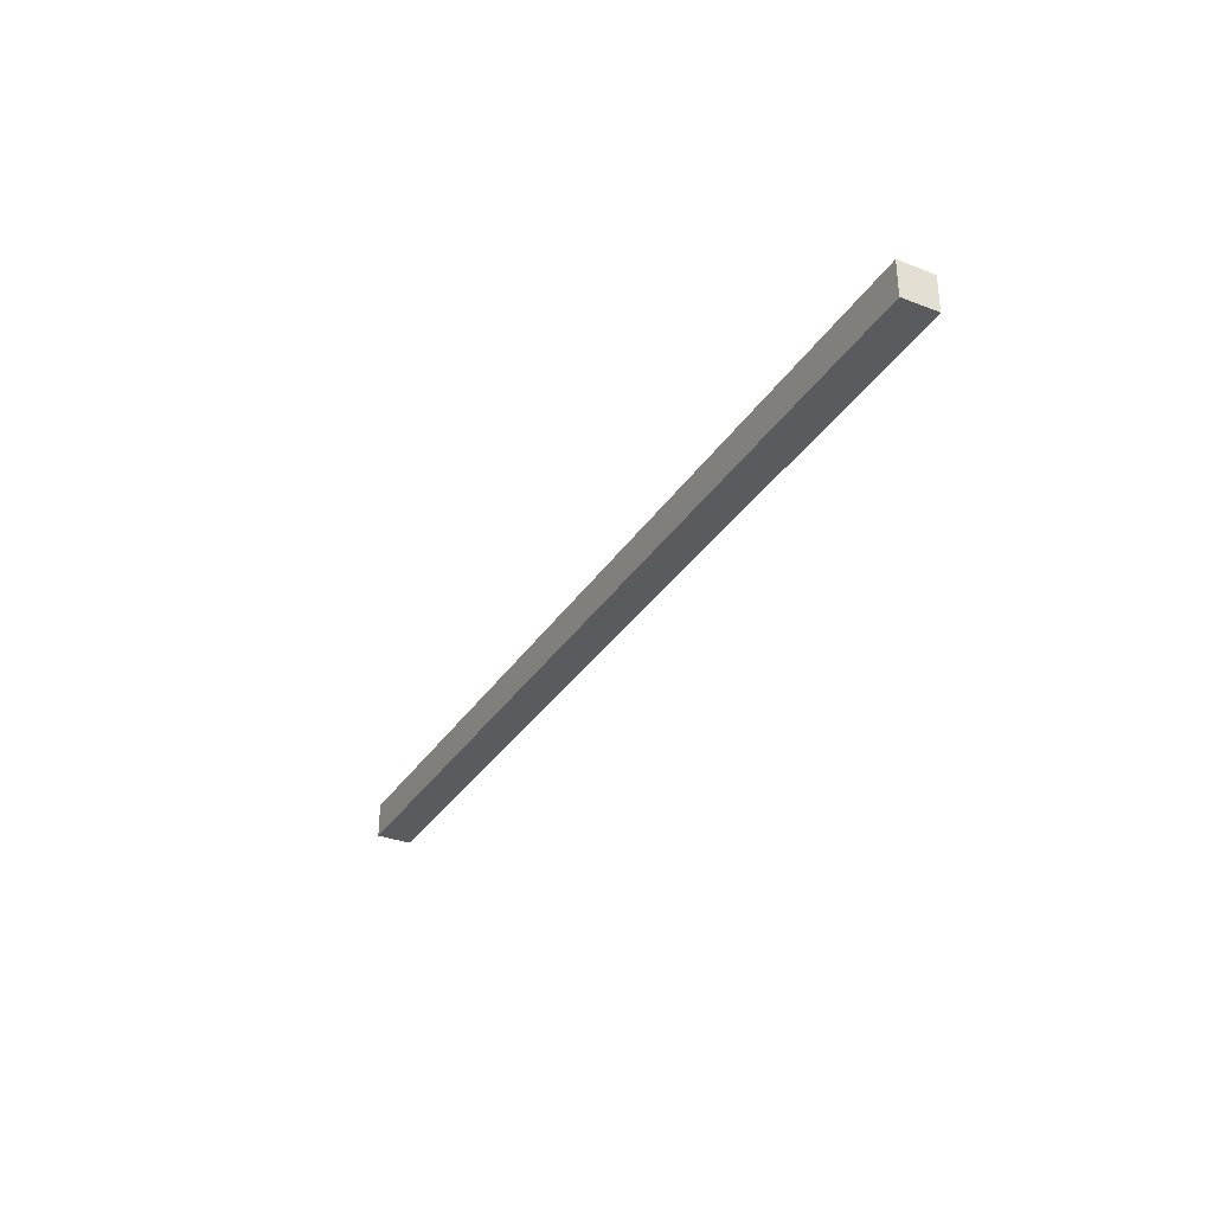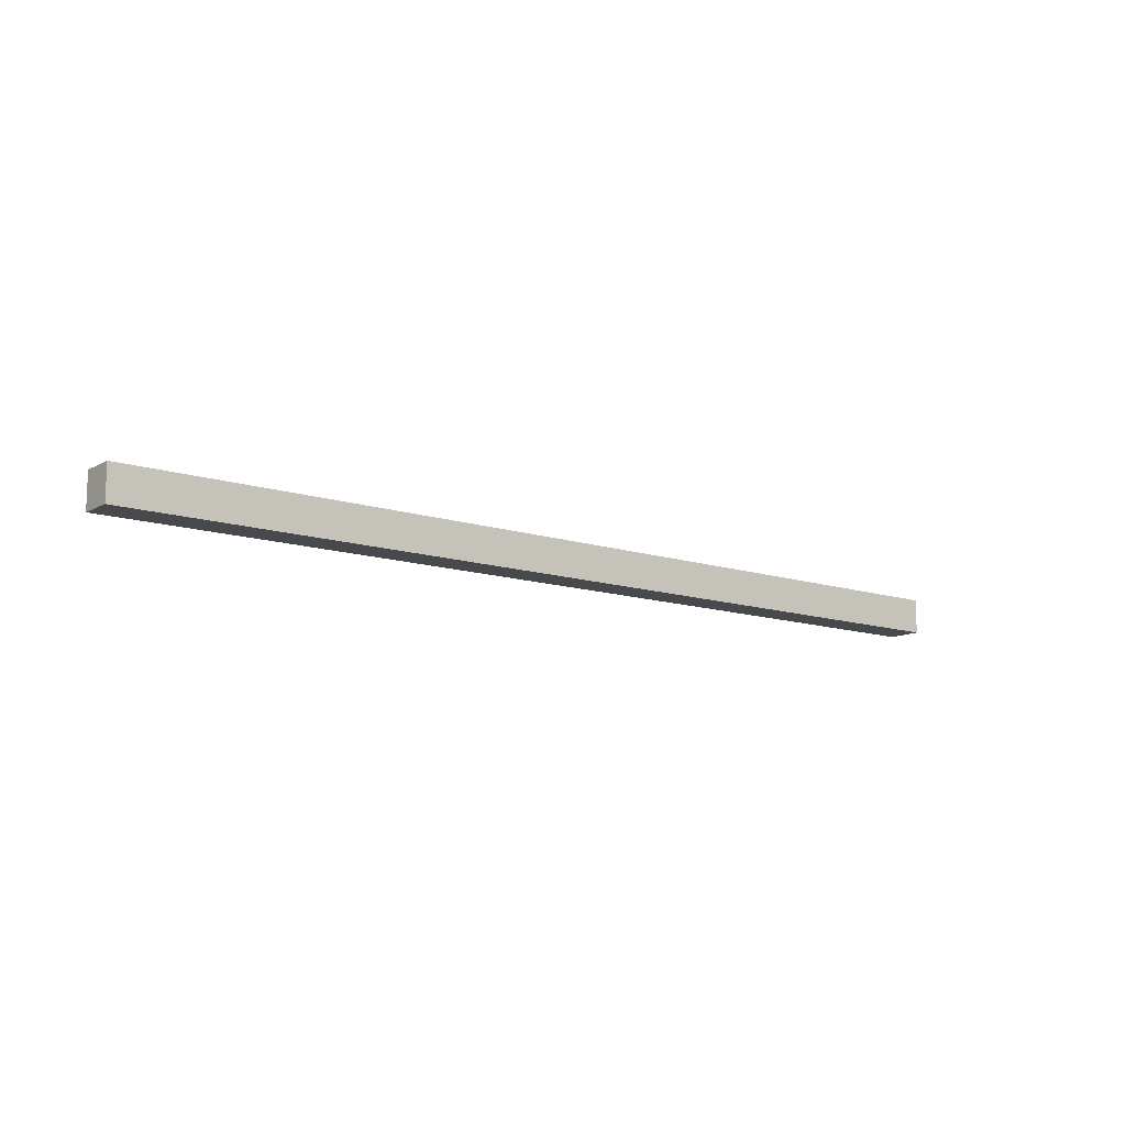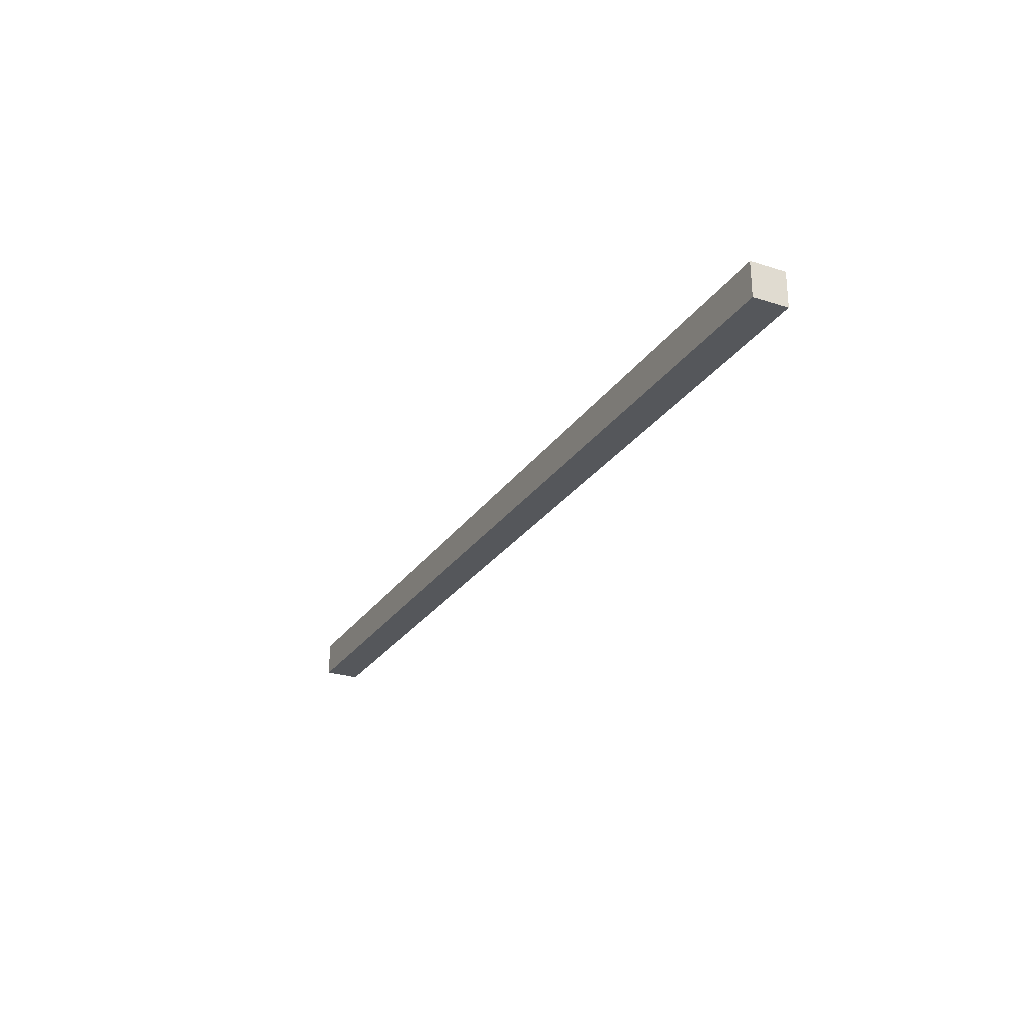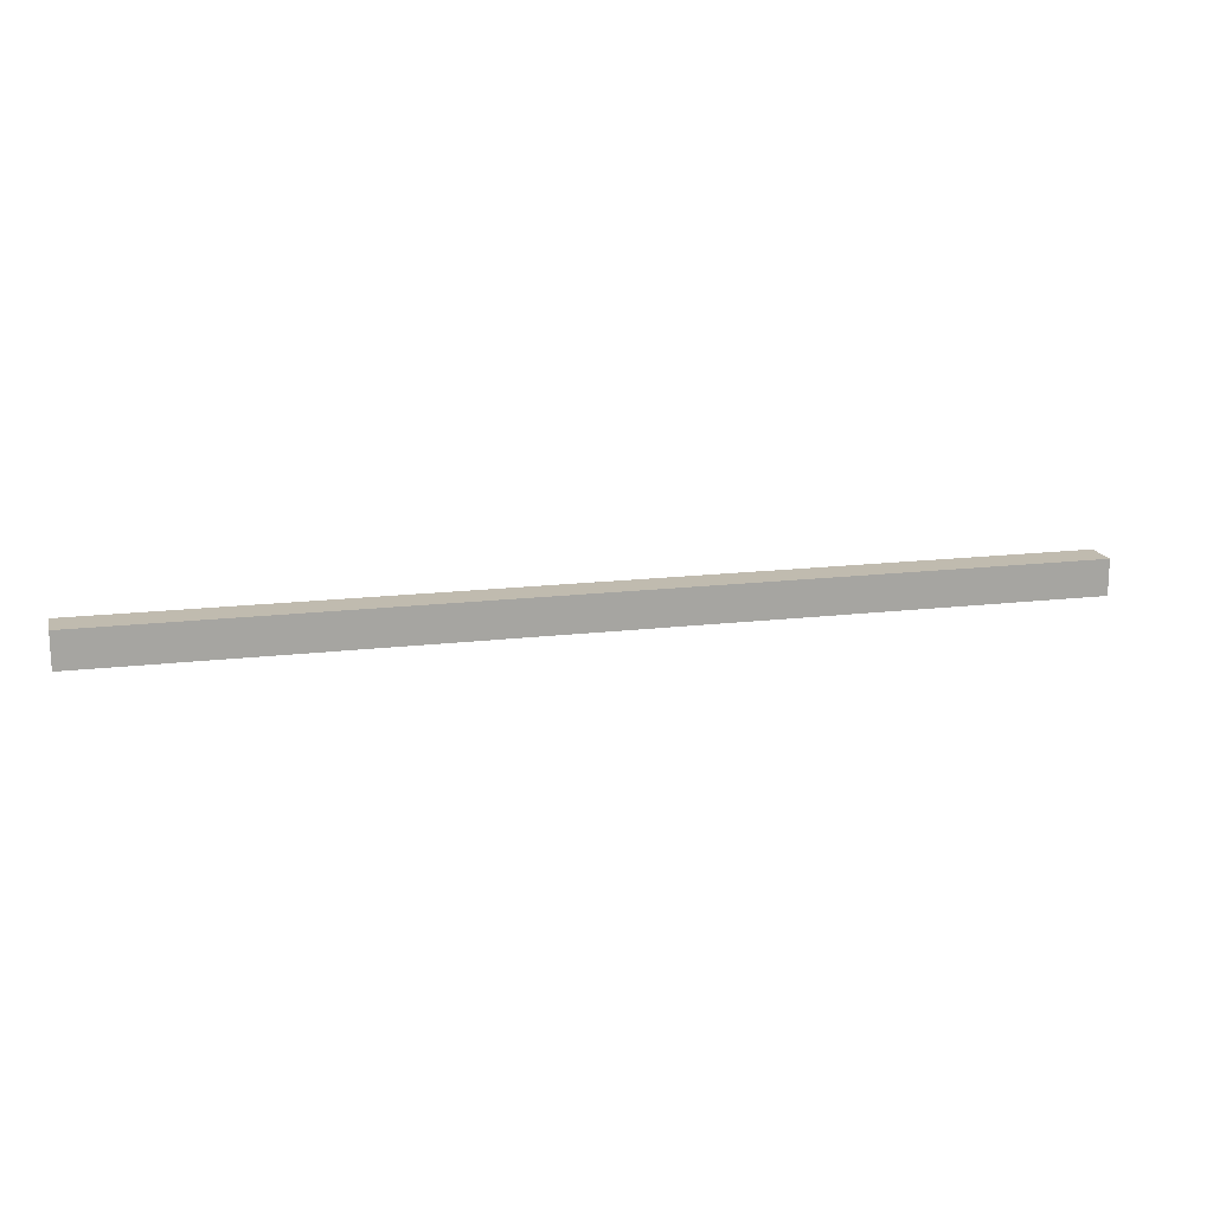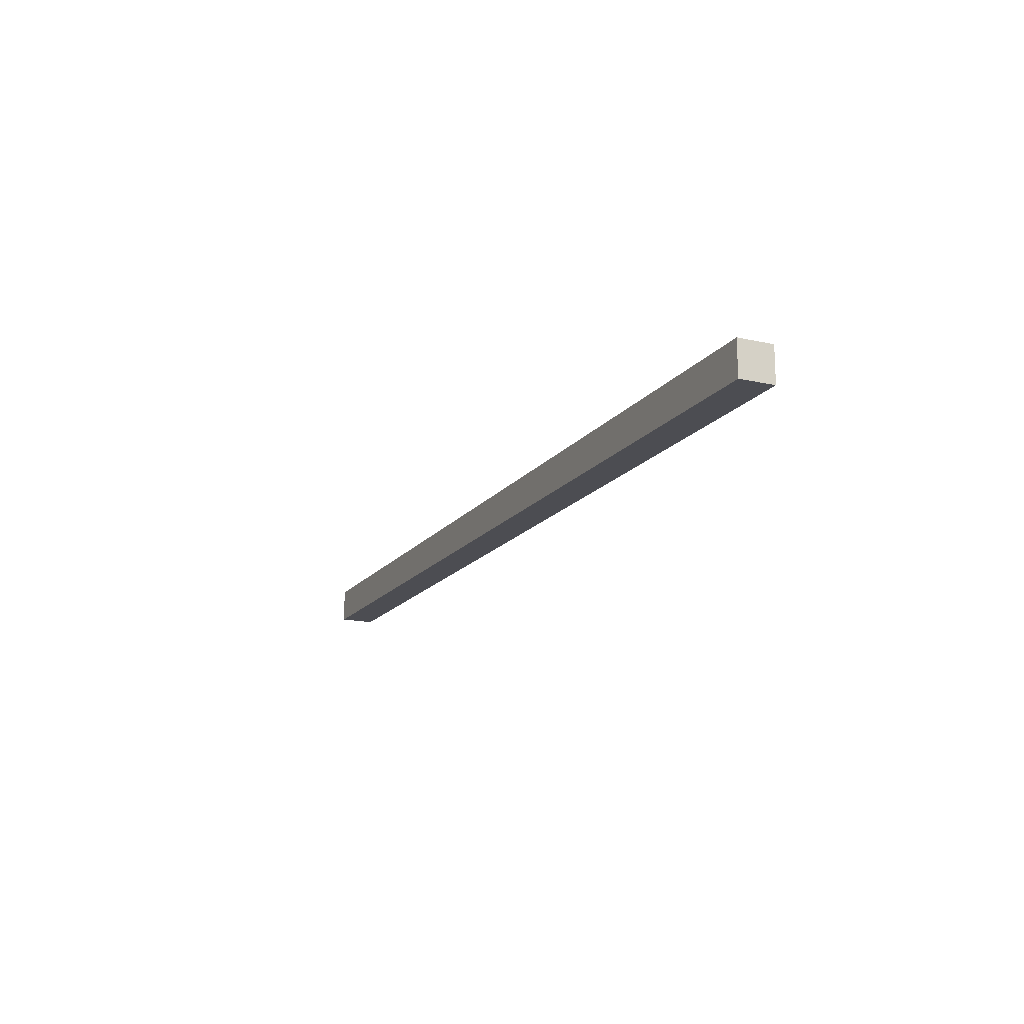
<metadata>
{"format":"obj","ext":"obj","renderer":"f3d","projection":"perspective","resolution":1024,"background":"white","views":[{"elev":-33.0,"azim":62.1,"up":"+Z"},{"elev":-12.1,"azim":-38.0,"up":"+Z"},{"elev":-26.4,"azim":-116.7,"up":"+Y"},{"elev":16.2,"azim":-13.9,"up":"+Y"},{"elev":-16.4,"azim":-114.6,"up":"+Z"}]}
</metadata>
<code>
v -1.072 -0.07451 2.33
v -1.872 -0.07451 2.33
v -1.872 -0.1045 2.33
v -1.072 -0.1045 2.33
v -1.872 -0.1045 2.3
v -1.872 -0.07451 2.3
v -1.072 -0.07451 2.3
v -1.072 -0.1045 2.3
v -1.872 -0.1045 2.33
v -1.872 -0.1045 2.3
v -1.072 -0.1045 2.3
v -1.072 -0.1045 2.33
v -1.072 -0.07451 2.3
v -1.872 -0.07451 2.3
v -1.872 -0.07451 2.33
v -1.072 -0.07451 2.33
v -1.072 -0.1045 2.3
v -1.072 -0.07451 2.3
v -1.072 -0.07451 2.33
v -1.072 -0.1045 2.33
v -1.872 -0.07451 2.33
v -1.872 -0.07451 2.3
v -1.872 -0.1045 2.3
v -1.872 -0.1045 2.33
f 1 2 3
f 1 3 4
f 5 6 7
f 5 7 8
f 9 10 11
f 9 11 12
f 13 14 15
f 13 15 16
f 17 18 19
f 17 19 20
f 21 22 23
f 21 23 24

</code>
